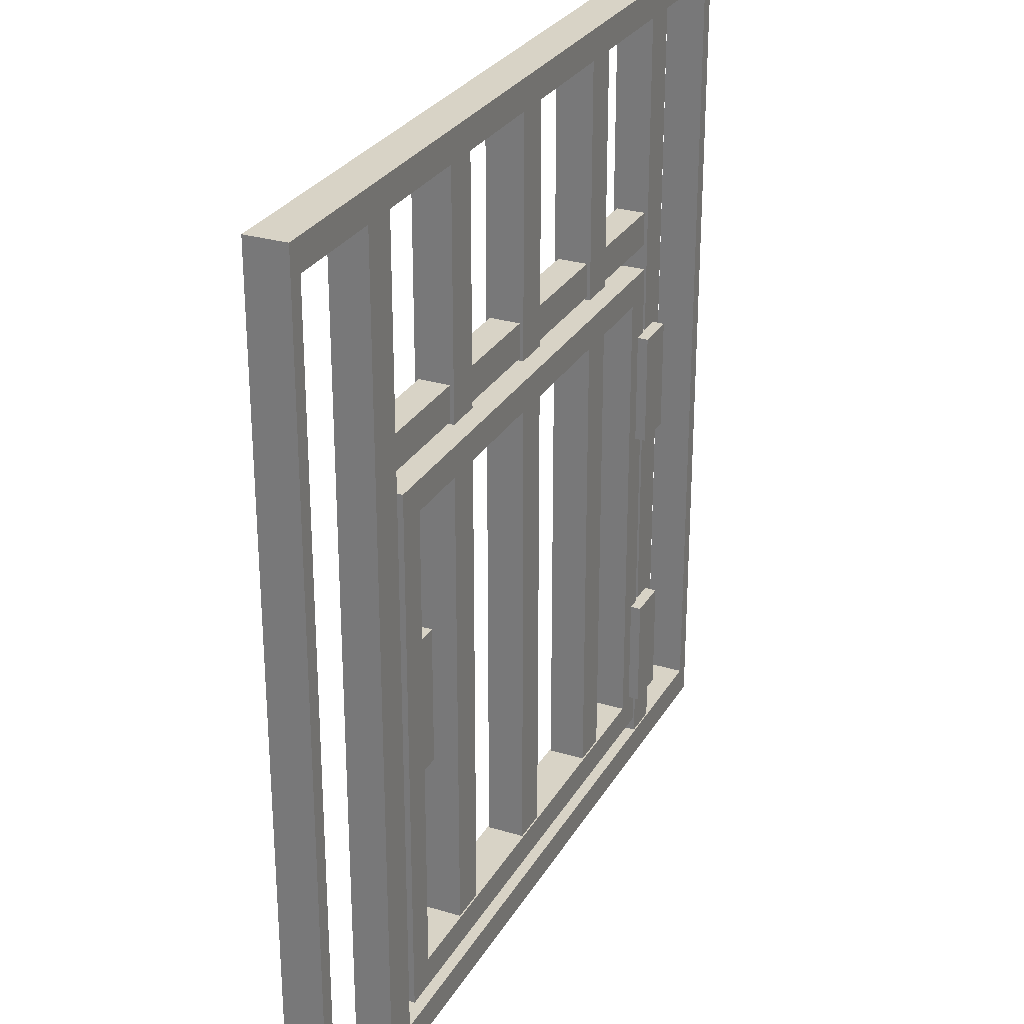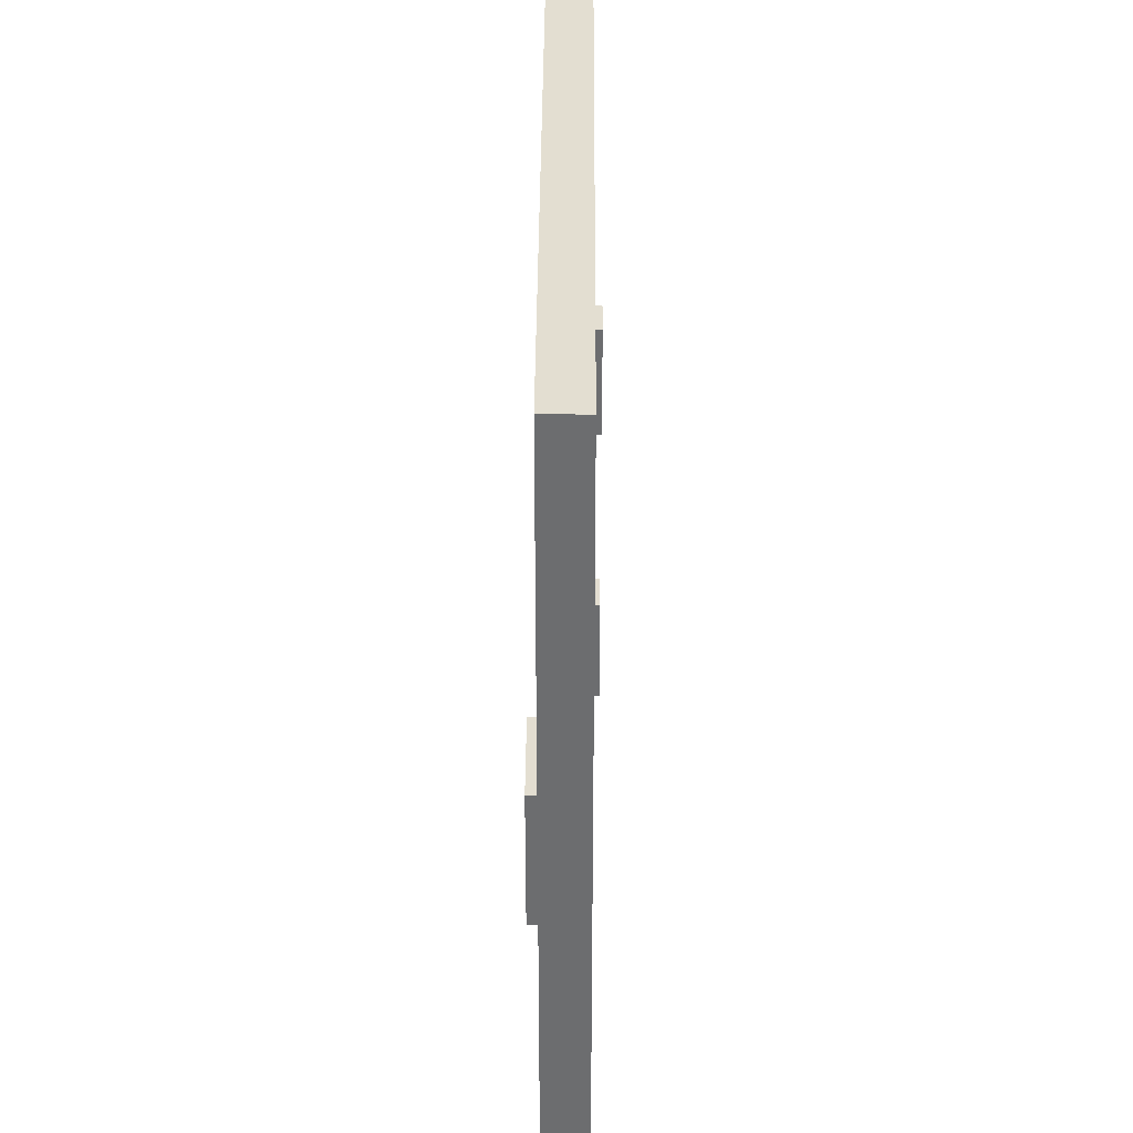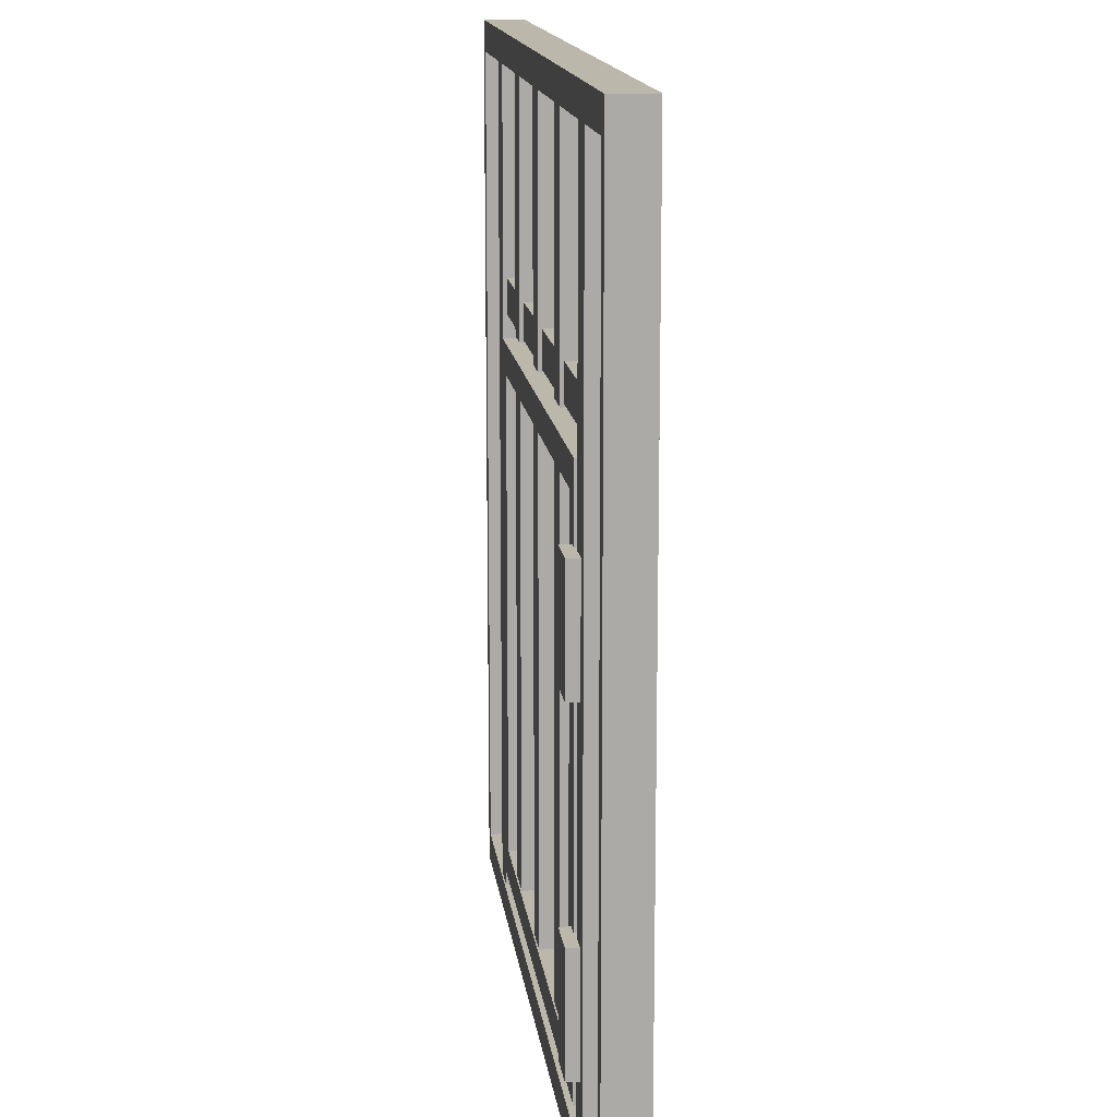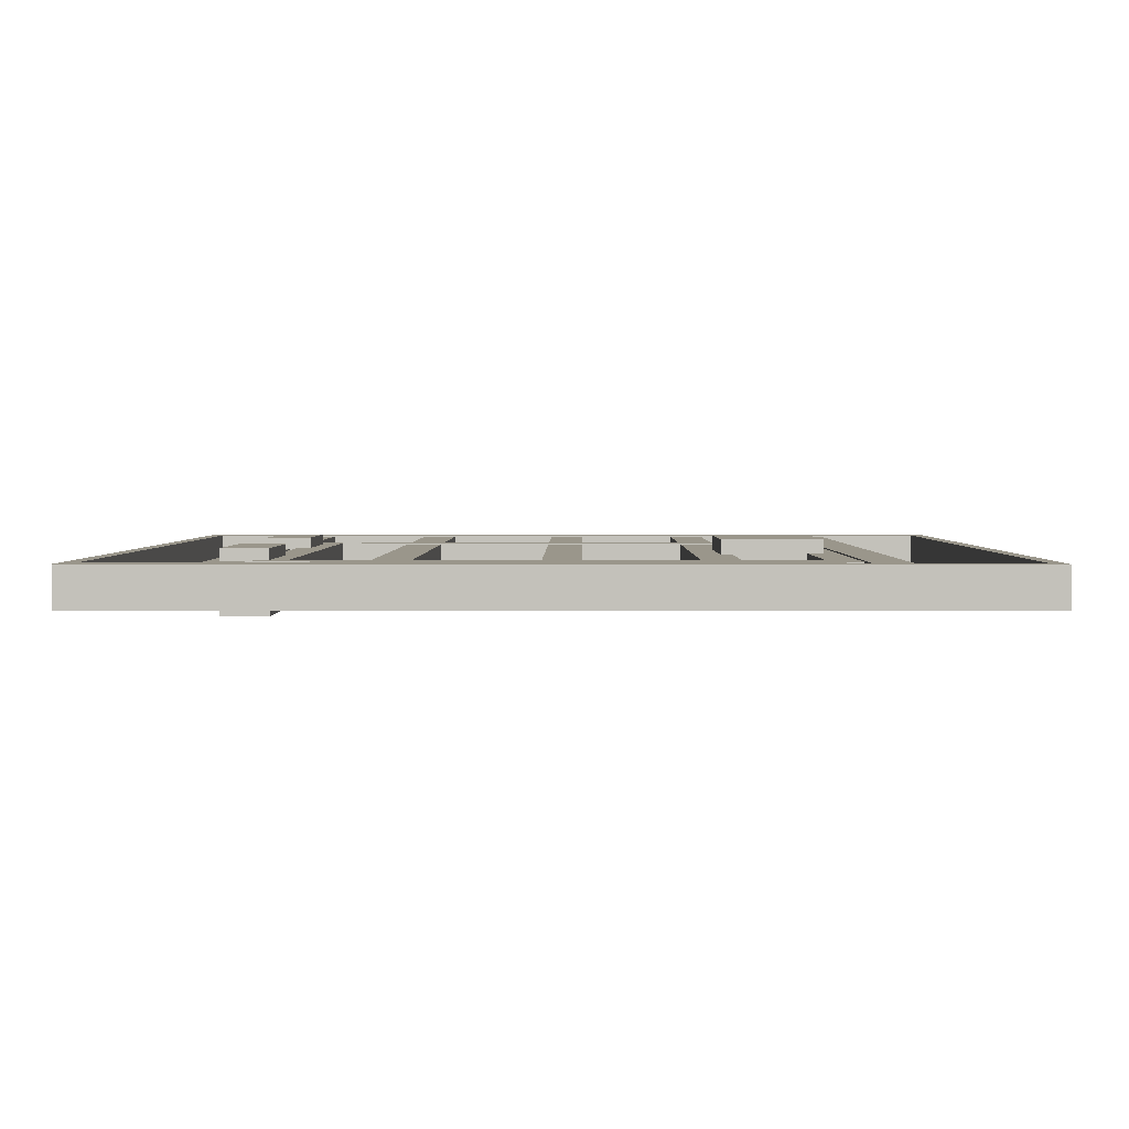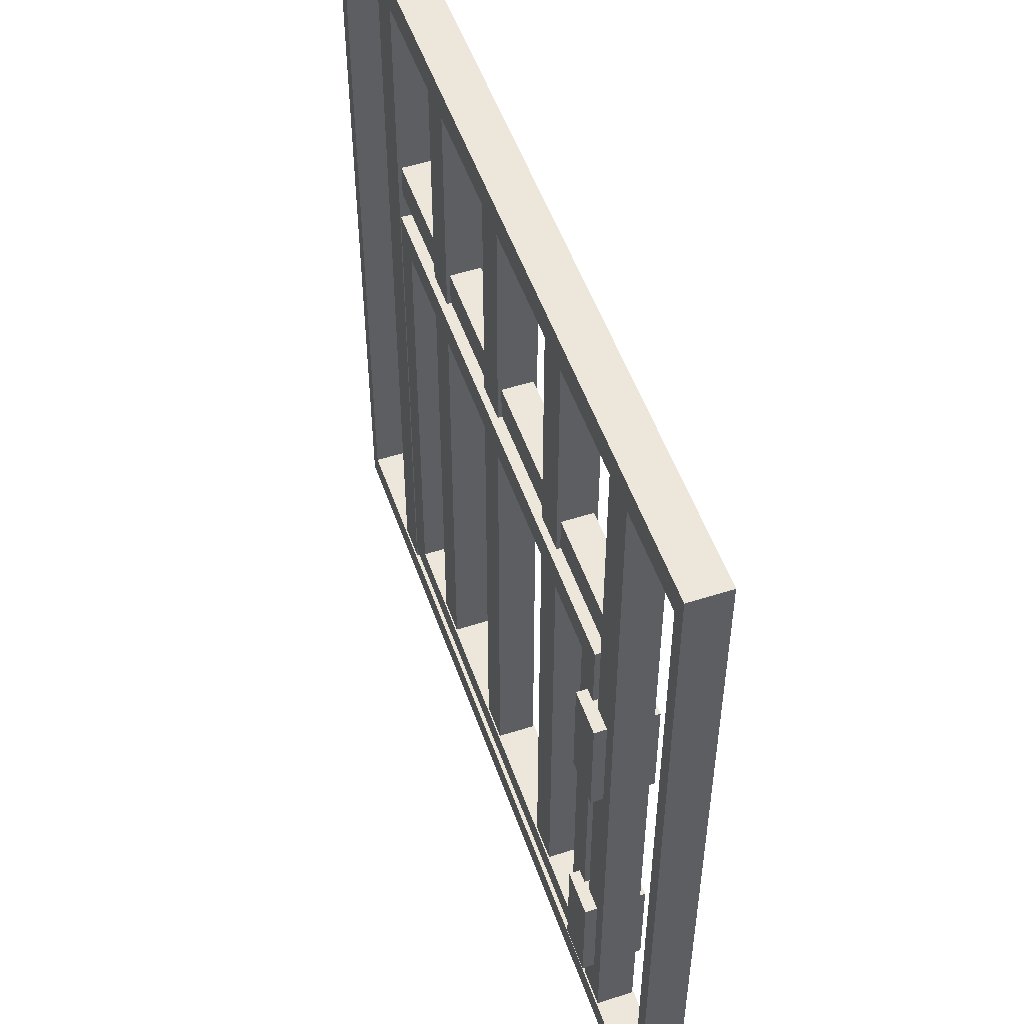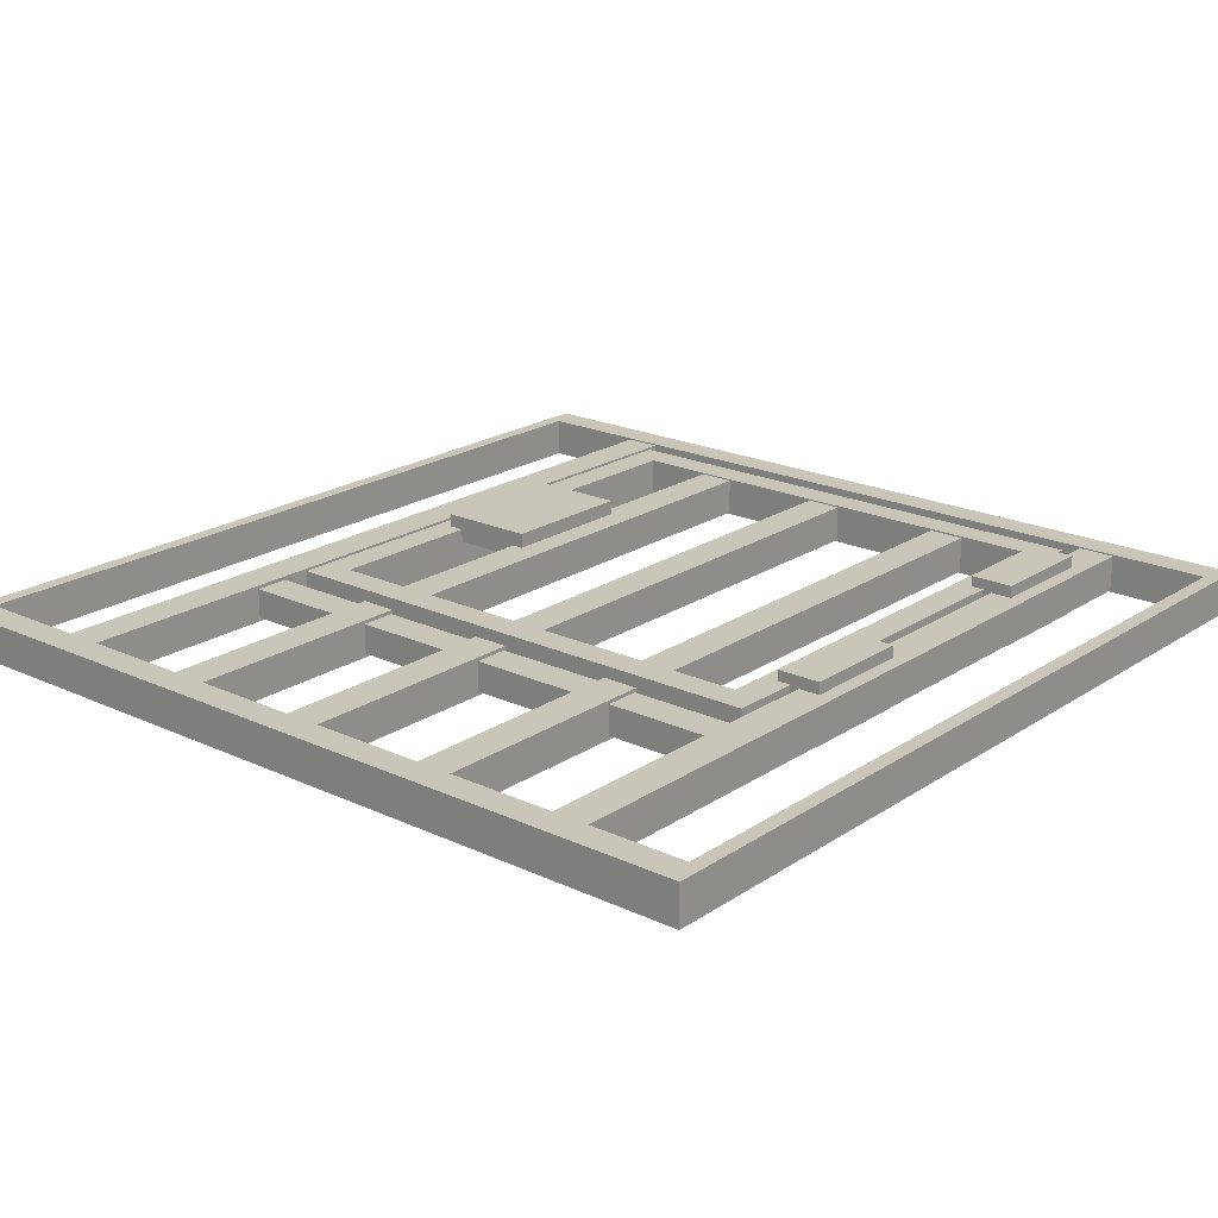
<metadata>
{"format":"obj","ext":"obj","renderer":"f3d","projection":"perspective","resolution":1024,"background":"white","views":[{"elev":28.0,"azim":114.6,"up":"+Y"},{"elev":36.0,"azim":90.3,"up":"+Y"},{"elev":14.4,"azim":-96.9,"up":"+Y"},{"elev":2.4,"azim":0.4,"up":"+Z"},{"elev":52.4,"azim":-109.1,"up":"+Y"},{"elev":20.7,"azim":-139.9,"up":"+Z"}]}
</metadata>
<code>
v -1.752 0.4923 0.1752
v -1.497 0.4923 0.1752
v -1.752 1.148 0.1752
v -1.497 1.148 0.1752
v -1.752 1.148 -0.1752
v -1.497 1.148 -0.1752
v -1.752 0.4923 -0.1752
v -1.497 0.4923 -0.1752
v -1.752 2.304 0.1752
v -1.497 2.304 0.1752
v -1.752 2.959 0.1752
v -1.497 2.959 0.1752
v -1.752 2.959 -0.1752
v -1.497 2.959 -0.1752
v -1.752 2.304 -0.1752
v -1.497 2.304 -0.1752
v -0.106 4.842 0.106
v 0.106 4.842 0.106
v -0.106 4.842 -0.106
v 0.106 4.842 -0.106
v -0.994 4.842 0.106
v -0.7819 4.842 0.106
v -0.994 4.842 -0.106
v -0.7819 4.842 -0.106
v 1.568 0.1718 0.106
v 1.78 0.1718 0.106
v 1.568 4.842 0.106
v 1.78 4.842 0.106
v 1.568 4.842 -0.106
v 1.78 4.842 -0.106
v 1.568 0.1718 -0.106
v 1.78 0.1718 -0.106
v -1.837 0.1718 0.106
v -1.624 0.1718 0.106
v -1.837 4.842 0.106
v -1.624 4.842 0.106
v -1.837 4.842 -0.106
v -1.624 4.842 -0.106
v -1.837 0.1718 -0.106
v -1.624 0.1718 -0.106
v 0.7251 4.842 0.106
v 0.9371 4.842 0.106
v 0.7251 4.842 -0.106
v 0.9371 4.842 -0.106
v -2.5 5.014 0.1142
v 2.5 5.014 0.1142
v -2.5 5.014 -0.1142
v 2.5 5.014 -0.1142
v -2.5 0 -0.1142
v 2.5 0 -0.1142
v -2.5 0 0.1142
v 2.5 0 0.1142
v -2.414 4.842 -0.1142
v 2.414 4.842 -0.1142
v 2.414 0.1718 -0.1142
v -2.414 0.1718 -0.1142
v -2.414 0.1718 0.1142
v 2.414 0.1718 0.1142
v 2.414 4.842 0.1142
v -2.414 4.842 0.1142
v -1.624 3.687 0.08548
v 1.568 3.687 0.08548
v -1.624 3.687 -0.08548
v 1.568 3.687 -0.08548
v -1.624 3.487 -0.08548
v 1.568 3.487 -0.08548
v 1.568 3.487 0.08548
v -1.624 3.487 0.08548
v -0.106 3.474 0.106
v 0.106 3.474 0.106
v 0.106 3.474 -0.106
v -0.106 3.474 -0.106
v 0.7251 3.474 -0.106
v 0.7251 3.474 0.106
v 0.9371 3.474 0.106
v 0.9371 3.474 -0.106
v -0.994 3.474 0.106
v -0.7819 3.474 0.106
v -0.7819 3.474 -0.106
v -0.994 3.474 -0.106
f 1 2 4 3
f 3 4 6 5
f 5 6 8 7
f 7 8 2 1
f 2 8 6 4
f 7 1 3 5
f 9 10 12 11
f 11 12 14 13
f 13 14 16 15
f 15 16 10 9
f 10 16 14 12
f 15 9 11 13
f 69 70 18 17
f 19 20 71 72
f 70 71 20 18
f 72 69 17 19
f 77 78 22 21
f 23 24 79 80
f 78 79 24 22
f 80 77 21 23
f 25 26 28 27
f 29 30 32 31
f 26 32 30 28
f 31 25 27 29
f 33 34 36 35
f 37 38 40 39
f 34 40 38 36
f 39 33 35 37
f 74 75 42 41
f 43 44 76 73
f 75 76 44 42
f 73 74 41 43
f 45 46 48 47
f 49 50 52 51
f 46 52 50 48
f 51 45 47 49
f 47 48 54 53
f 48 50 55 54
f 50 49 56 55
f 49 47 53 56
f 51 52 58 57
f 52 46 59 58
f 46 45 60 59
f 45 51 57 60
f 55 56 57 58
f 56 53 60 57
f 55 58 59 54
f 54 59 60 53
f 61 62 64 63
f 63 64 66 65
f 62 61 68 67
f 66 67 68 65
f 70 69 72 71
f 74 73 76 75
f 78 77 80 79
v -0.106 3.19 0.106
v 0.106 3.19 0.106
v -0.106 3.19 -0.106
v 0.106 3.19 -0.106
v -0.994 3.19 0.106
v -0.7819 3.19 0.106
v -0.994 3.19 -0.106
v -0.7819 3.19 -0.106
v 0.7251 3.19 0.106
v 0.9371 3.19 0.106
v 0.7251 3.19 -0.106
v 0.9371 3.19 -0.106
v -0.106 0.4599 0.106
v 0.106 0.4599 0.106
v 0.106 0.4599 -0.106
v -0.106 0.4599 -0.106
v 0.7251 0.4599 -0.106
v 0.7251 0.4599 0.106
v 0.9371 0.4599 0.106
v 0.9371 0.4599 -0.106
v -0.994 0.4599 0.106
v -0.7819 0.4599 0.106
v -0.7819 0.4599 -0.106
v -0.994 0.4599 -0.106
v -1.573 3.362 0.1142
v 1.521 3.362 0.1142
v -1.573 3.362 -0.1142
v 1.521 3.362 -0.1142
v -1.573 0.2881 -0.1142
v 1.521 0.2881 -0.1142
v -1.573 0.2881 0.1142
v 1.521 0.2881 0.1142
v -1.401 3.19 -0.1142
v 1.349 3.19 -0.1142
v 1.349 0.4599 -0.1142
v -1.401 0.4599 -0.1142
v -1.401 0.4599 0.1142
v 1.349 0.4599 0.1142
v 1.349 3.19 0.1142
v -1.401 3.19 0.1142
v 0.8711 1.452 0.1906
v 1.44 1.452 0.1906
v 0.8711 2.262 0.1906
v 1.44 2.262 0.1906
v 0.8711 2.262 0.0378
v 1.44 2.262 0.0378
v 0.8711 1.452 0.0378
v 1.44 1.452 0.0378
v 1.087 1.687 0.1906
v 1.224 1.687 0.1906
v 1.224 2.027 0.1906
v 1.087 2.027 0.1906
f 93 94 82 81
f 83 84 95 96
f 94 95 84 82
f 96 93 81 83
f 101 102 86 85
f 87 88 103 104
f 102 103 88 86
f 104 101 85 87
f 98 99 90 89
f 91 92 100 97
f 99 100 92 90
f 97 98 89 91
f 94 93 96 95
f 98 97 100 99
f 102 101 104 103
f 105 106 108 107
f 109 110 112 111
f 106 112 110 108
f 111 105 107 109
f 107 108 114 113
f 108 110 115 114
f 110 109 116 115
f 109 107 113 116
f 111 112 118 117
f 112 106 119 118
f 106 105 120 119
f 105 111 117 120
f 115 116 117 118
f 116 113 120 117
f 115 118 119 114
f 114 119 120 113
f 129 130 131 132
f 123 124 126 125
f 125 126 128 127
f 127 128 122 121
f 122 128 126 124
f 127 121 123 125
f 121 122 130 129
f 122 124 131 130
f 124 123 132 131
f 123 121 129 132

</code>
